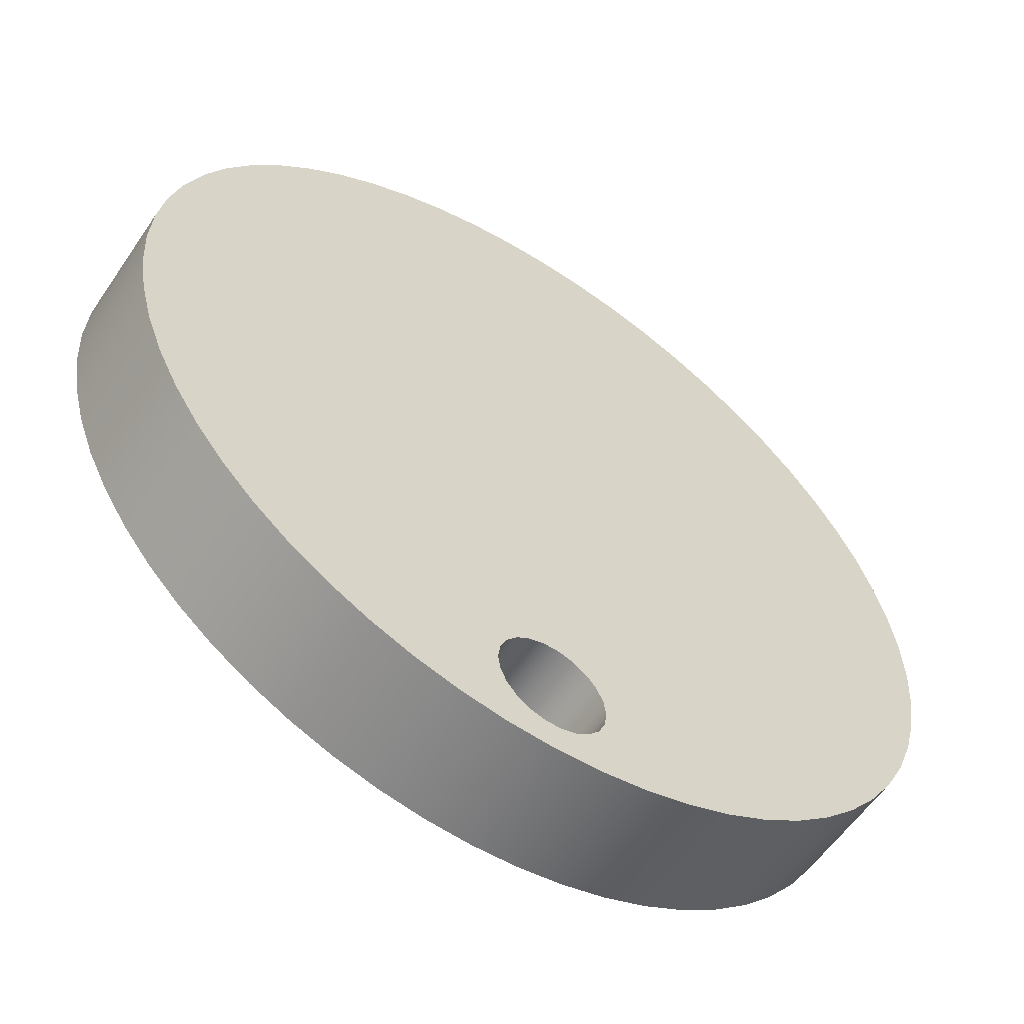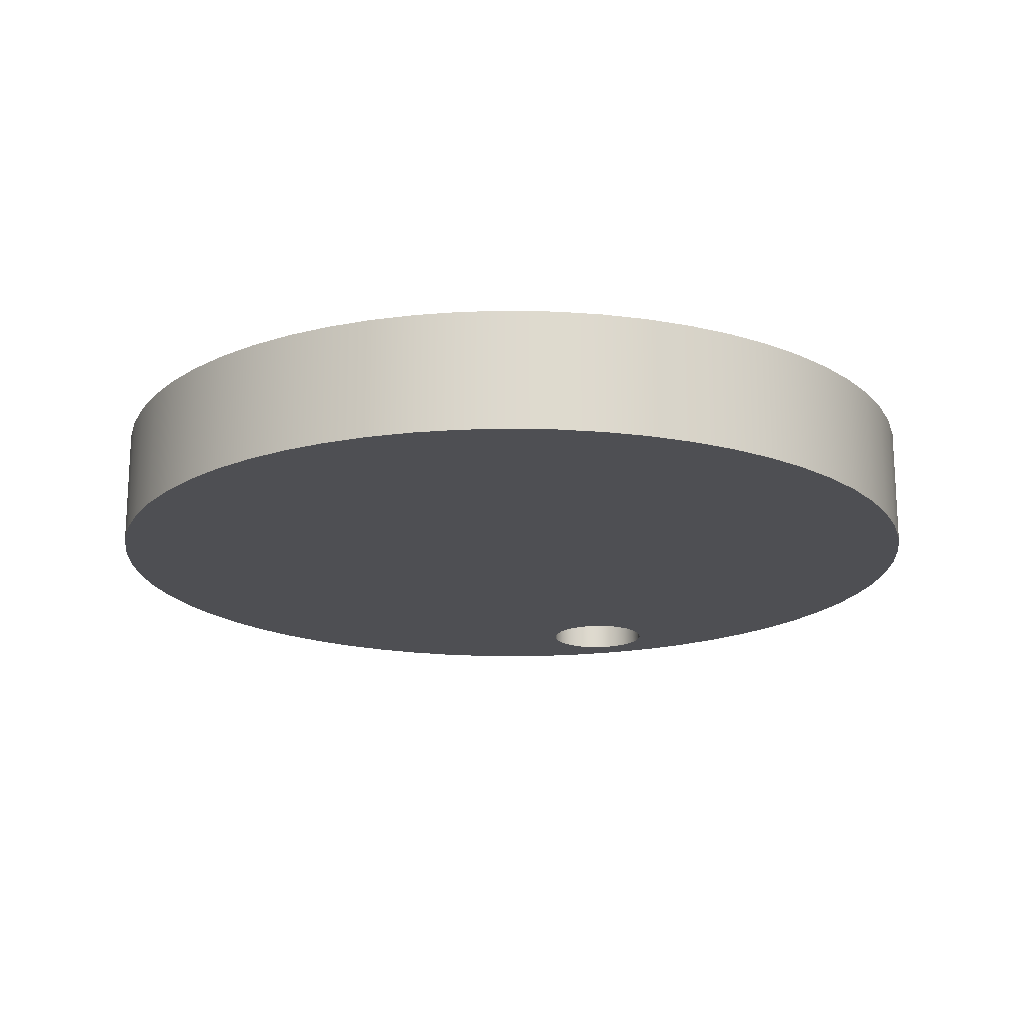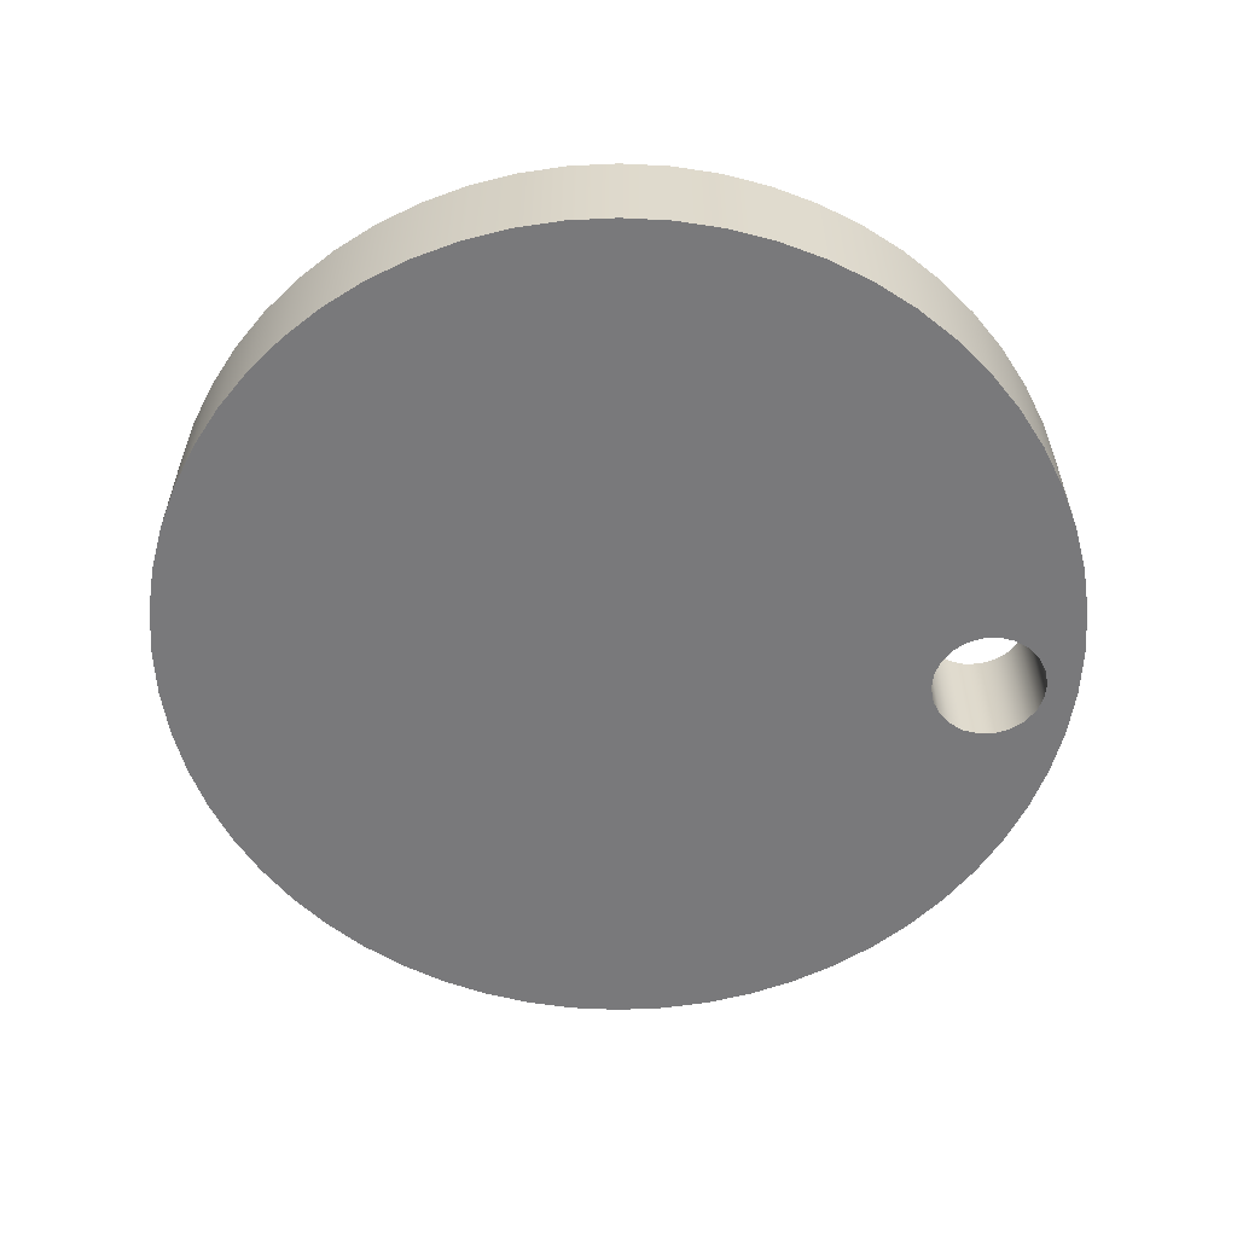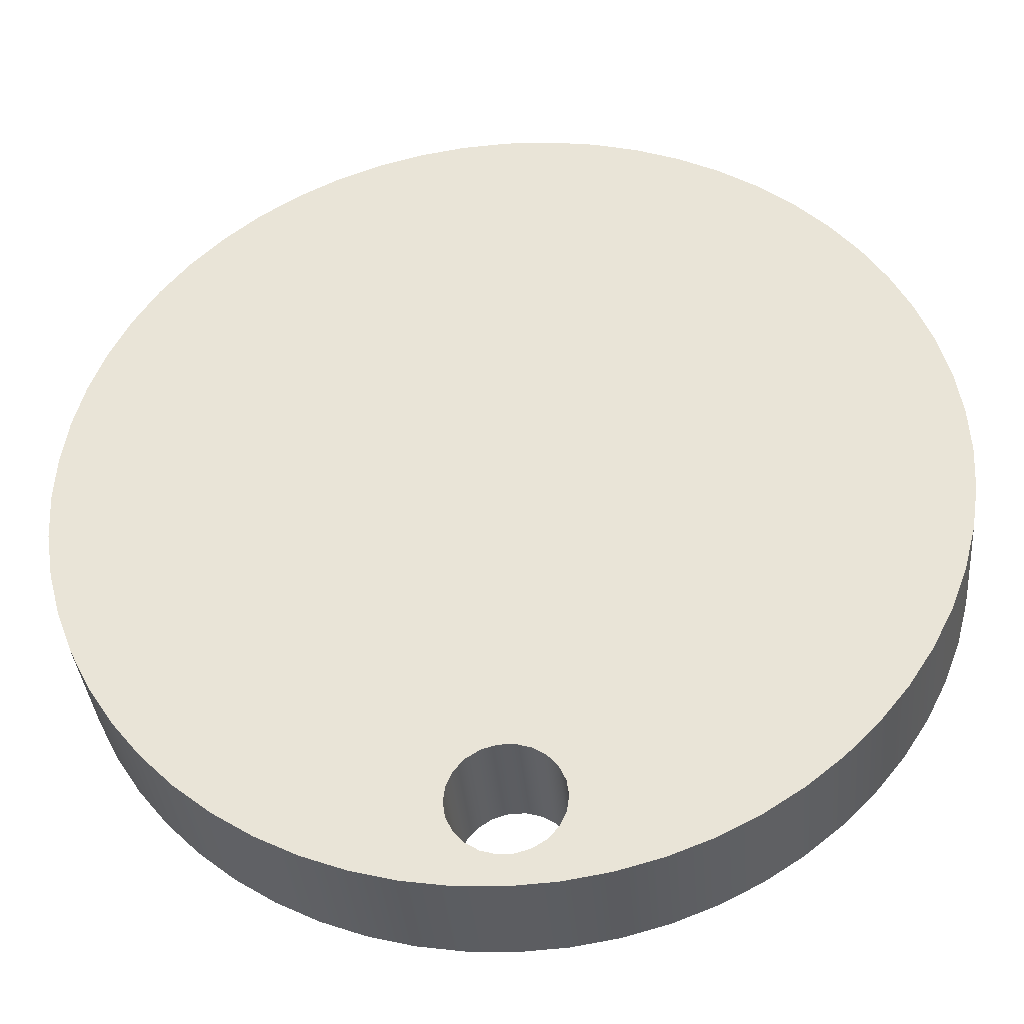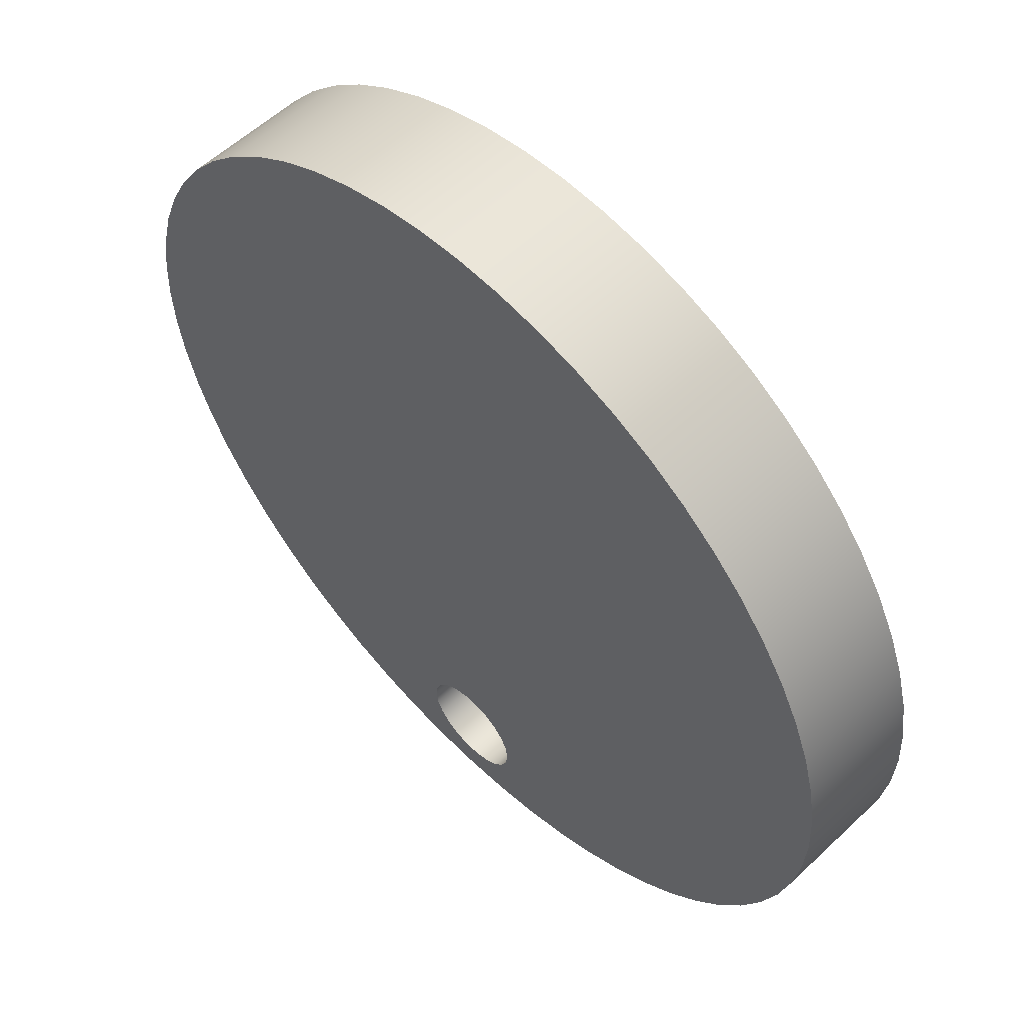
<metadata>
{"format":"obj","ext":"obj","renderer":"f3d","projection":"perspective","resolution":1024,"background":"white","views":[{"elev":-57.9,"azim":-33.9,"up":"+Z"},{"elev":-18.2,"azim":18.4,"up":"+Y"},{"elev":-57.9,"azim":83.9,"up":"+Y"},{"elev":-36.7,"azim":5.0,"up":"+Z"},{"elev":56.8,"azim":-134.5,"up":"+Z"}]}
</metadata>
<code>
v -0.45 1 -2.9
v -0.4318 1 -2.773
v -0.3786 1 -2.657
v -0.2947 1 -2.56
v -0.1869 1 -2.491
v -0.06404 1 -2.455
v 0.06404 1 -2.455
v 0.1869 1 -2.491
v 0.2947 1 -2.56
v 0.3786 1 -2.657
v 0.4318 1 -2.773
v 0.45 1 -2.9
v 0.4318 1 -3.027
v 0.3786 1 -3.143
v 0.2947 1 -3.24
v 0.1869 1 -3.309
v 0.06404 1 -3.345
v -0.06404 1 -3.345
v -0.1869 1 -3.309
v -0.2947 1 -3.24
v -0.3786 1 -3.143
v -0.4318 1 -3.027
v -0.45 0 -2.9
v -0.4318 0 -3.027
v -0.3786 0 -3.143
v -0.2947 0 -3.24
v -0.1869 0 -3.309
v -0.06404 0 -3.345
v 0.06404 0 -3.345
v 0.1869 0 -3.309
v 0.2947 0 -3.24
v 0.3786 0 -3.143
v 0.4318 0 -3.027
v 0.45 0 -2.9
v 0.4318 0 -2.773
v 0.3786 0 -2.657
v 0.2947 0 -2.56
v 0.1869 0 -2.491
v 0.06404 0 -2.455
v -0.06404 0 -2.455
v -0.1869 0 -2.491
v -0.2947 0 -2.56
v -0.3786 0 -2.657
v -0.4318 0 -2.773
v -0.45 1 -2.9
v -0.45 0 -2.9
v -3.6 1 4.441e-16
v -3.58 1 -0.3763
v -3.521 1 -0.7485
v -3.424 1 -1.112
v -3.289 1 -1.464
v -3.118 1 -1.8
v -2.912 1 -2.116
v -2.675 1 -2.409
v -2.409 1 -2.675
v -2.116 1 -2.912
v -1.8 1 -3.118
v -1.464 1 -3.289
v -1.112 1 -3.424
v -0.7485 1 -3.521
v -0.3763 1 -3.58
v 2.204e-16 1 -3.6
v 0.3763 1 -3.58
v 0.7485 1 -3.521
v 1.112 1 -3.424
v 1.464 1 -3.289
v 1.8 1 -3.118
v 2.116 1 -2.912
v 2.409 1 -2.675
v 2.675 1 -2.409
v 2.912 1 -2.116
v 3.118 1 -1.8
v 3.289 1 -1.464
v 3.424 1 -1.112
v 3.521 1 -0.7485
v 3.58 1 -0.3763
v 3.6 1 0
v 3.58 1 0.3763
v 3.521 1 0.7485
v 3.424 1 1.112
v 3.289 1 1.464
v 3.118 1 1.8
v 2.912 1 2.116
v 2.675 1 2.409
v 2.409 1 2.675
v 2.116 1 2.912
v 1.8 1 3.118
v 1.464 1 3.289
v 1.112 1 3.424
v 0.7485 1 3.521
v 0.3763 1 3.58
v 2.204e-16 1 3.6
v -0.3763 1 3.58
v -0.7485 1 3.521
v -1.112 1 3.424
v -1.464 1 3.289
v -1.8 1 3.118
v -2.116 1 2.912
v -2.409 1 2.675
v -2.675 1 2.409
v -2.912 1 2.116
v -3.118 1 1.8
v -3.289 1 1.464
v -3.424 1 1.112
v -3.521 1 0.7485
v -3.58 1 0.3763
v -3.6 0 4.409e-16
v -3.58 0 0.3763
v -3.521 0 0.7485
v -3.424 0 1.112
v -3.289 0 1.464
v -3.118 0 1.8
v -2.912 0 2.116
v -2.675 0 2.409
v -2.409 0 2.675
v -2.116 0 2.912
v -1.8 0 3.118
v -1.464 0 3.289
v -1.112 0 3.424
v -0.7485 0 3.521
v -0.3763 0 3.58
v 2.204e-16 0 3.6
v 0.3763 0 3.58
v 0.7485 0 3.521
v 1.112 0 3.424
v 1.464 0 3.289
v 1.8 0 3.118
v 2.116 0 2.912
v 2.409 0 2.675
v 2.675 0 2.409
v 2.912 0 2.116
v 3.118 0 1.8
v 3.289 0 1.464
v 3.424 0 1.112
v 3.521 0 0.7485
v 3.58 0 0.3763
v 3.6 0 0
v 3.58 0 -0.3763
v 3.521 0 -0.7485
v 3.424 0 -1.112
v 3.289 0 -1.464
v 3.118 0 -1.8
v 2.912 0 -2.116
v 2.675 0 -2.409
v 2.409 0 -2.675
v 2.116 0 -2.912
v 1.8 0 -3.118
v 1.464 0 -3.289
v 1.112 0 -3.424
v 0.7485 0 -3.521
v 0.3763 0 -3.58
v 2.204e-16 0 -3.6
v -0.3763 0 -3.58
v -0.7485 0 -3.521
v -1.112 0 -3.424
v -1.464 0 -3.289
v -1.8 0 -3.118
v -2.116 0 -2.912
v -2.409 0 -2.675
v -2.675 0 -2.409
v -2.912 0 -2.116
v -3.118 0 -1.8
v -3.289 0 -1.464
v -3.424 0 -1.112
v -3.521 0 -0.7485
v -3.58 0 -0.3763
v -3.6 0 4.409e-16
v -3.6 1 4.441e-16
v -0.45 1 -2.9
v -0.4318 1 -3.027
v -0.3786 1 -3.143
v -0.2947 1 -3.24
v -0.1869 1 -3.309
v -0.06404 1 -3.345
v 0.06404 1 -3.345
v 0.1869 1 -3.309
v 0.2947 1 -3.24
v 0.3786 1 -3.143
v 0.4318 1 -3.027
v 0.45 1 -2.9
v 0.4318 1 -2.773
v 0.3786 1 -2.657
v 0.2947 1 -2.56
v 0.1869 1 -2.491
v 0.06404 1 -2.455
v -0.06404 1 -2.455
v -0.1869 1 -2.491
v -0.2947 1 -2.56
v -0.3786 1 -2.657
v -0.4318 1 -2.773
v -3.6 1 4.441e-16
v -3.58 1 0.3763
v -3.521 1 0.7485
v -3.424 1 1.112
v -3.289 1 1.464
v -3.118 1 1.8
v -2.912 1 2.116
v -2.675 1 2.409
v -2.409 1 2.675
v -2.116 1 2.912
v -1.8 1 3.118
v -1.464 1 3.289
v -1.112 1 3.424
v -0.7485 1 3.521
v -0.3763 1 3.58
v 2.204e-16 1 3.6
v 0.3763 1 3.58
v 0.7485 1 3.521
v 1.112 1 3.424
v 1.464 1 3.289
v 1.8 1 3.118
v 2.116 1 2.912
v 2.409 1 2.675
v 2.675 1 2.409
v 2.912 1 2.116
v 3.118 1 1.8
v 3.289 1 1.464
v 3.424 1 1.112
v 3.521 1 0.7485
v 3.58 1 0.3763
v 3.6 1 0
v 3.58 1 -0.3763
v 3.521 1 -0.7485
v 3.424 1 -1.112
v 3.289 1 -1.464
v 3.118 1 -1.8
v 2.912 1 -2.116
v 2.675 1 -2.409
v 2.409 1 -2.675
v 2.116 1 -2.912
v 1.8 1 -3.118
v 1.464 1 -3.289
v 1.112 1 -3.424
v 0.7485 1 -3.521
v 0.3763 1 -3.58
v 2.204e-16 1 -3.6
v -0.3763 1 -3.58
v -0.7485 1 -3.521
v -1.112 1 -3.424
v -1.464 1 -3.289
v -1.8 1 -3.118
v -2.116 1 -2.912
v -2.409 1 -2.675
v -2.675 1 -2.409
v -2.912 1 -2.116
v -3.118 1 -1.8
v -3.289 1 -1.464
v -3.424 1 -1.112
v -3.521 1 -0.7485
v -3.58 1 -0.3763
v -0.45 0 -2.9
v -0.4318 0 -2.773
v -0.3786 0 -2.657
v -0.2947 0 -2.56
v -0.1869 0 -2.491
v -0.06404 0 -2.455
v 0.06404 0 -2.455
v 0.1869 0 -2.491
v 0.2947 0 -2.56
v 0.3786 0 -2.657
v 0.4318 0 -2.773
v 0.45 0 -2.9
v 0.4318 0 -3.027
v 0.3786 0 -3.143
v 0.2947 0 -3.24
v 0.1869 0 -3.309
v 0.06404 0 -3.345
v -0.06404 0 -3.345
v -0.1869 0 -3.309
v -0.2947 0 -3.24
v -0.3786 0 -3.143
v -0.4318 0 -3.027
v -3.6 0 4.409e-16
v -3.58 0 -0.3763
v -3.521 0 -0.7485
v -3.424 0 -1.112
v -3.289 0 -1.464
v -3.118 0 -1.8
v -2.912 0 -2.116
v -2.675 0 -2.409
v -2.409 0 -2.675
v -2.116 0 -2.912
v -1.8 0 -3.118
v -1.464 0 -3.289
v -1.112 0 -3.424
v -0.7485 0 -3.521
v -0.3763 0 -3.58
v 2.204e-16 0 -3.6
v 0.3763 0 -3.58
v 0.7485 0 -3.521
v 1.112 0 -3.424
v 1.464 0 -3.289
v 1.8 0 -3.118
v 2.116 0 -2.912
v 2.409 0 -2.675
v 2.675 0 -2.409
v 2.912 0 -2.116
v 3.118 0 -1.8
v 3.289 0 -1.464
v 3.424 0 -1.112
v 3.521 0 -0.7485
v 3.58 0 -0.3763
v 3.6 0 0
v 3.58 0 0.3763
v 3.521 0 0.7485
v 3.424 0 1.112
v 3.289 0 1.464
v 3.118 0 1.8
v 2.912 0 2.116
v 2.675 0 2.409
v 2.409 0 2.675
v 2.116 0 2.912
v 1.8 0 3.118
v 1.464 0 3.289
v 1.112 0 3.424
v 0.7485 0 3.521
v 0.3763 0 3.58
v 2.204e-16 0 3.6
v -0.3763 0 3.58
v -0.7485 0 3.521
v -1.112 0 3.424
v -1.464 0 3.289
v -1.8 0 3.118
v -2.116 0 2.912
v -2.409 0 2.675
v -2.675 0 2.409
v -2.912 0 2.116
v -3.118 0 1.8
v -3.289 0 1.464
v -3.424 0 1.112
v -3.521 0 0.7485
v -3.58 0 0.3763
g 5fbbaa91-e31e-11ea-9ad3-54bf646e7e1f
f 2 44 1
f 1 44 46
f 45 23 22
f 22 23 24
f 22 24 25
f 2 3 44
f 44 3 43
f 43 3 4
f 43 4 42
f 42 4 5
f 42 5 41
f 41 5 6
f 41 6 40
f 40 6 7
f 40 7 39
f 39 7 8
f 39 8 38
f 38 8 9
f 38 9 37
f 37 9 10
f 37 10 36
f 36 10 11
f 36 11 35
f 35 11 12
f 35 12 34
f 34 12 13
f 34 13 33
f 33 13 14
f 33 14 32
f 32 14 15
f 32 15 31
f 31 15 16
f 31 16 30
f 30 16 17
f 30 17 29
f 29 17 18
f 29 18 28
f 28 18 19
f 28 19 27
f 27 19 20
f 27 20 26
f 26 20 21
f 26 21 25
f 25 21 22
g 5fbbf898-e31e-11ea-95ea-54bf646e7e1f
f 48 166 47
f 47 166 167
f 168 107 106
f 106 107 108
f 106 108 105
f 105 108 109
f 105 109 104
f 104 109 110
f 104 110 103
f 103 110 111
f 103 111 102
f 102 111 112
f 102 112 101
f 101 112 113
f 101 113 100
f 100 113 114
f 100 114 99
f 99 114 115
f 99 115 98
f 98 115 116
f 98 116 97
f 97 116 117
f 97 117 96
f 96 117 118
f 96 118 95
f 95 118 119
f 95 119 94
f 94 119 120
f 94 120 93
f 93 120 121
f 93 121 92
f 92 121 122
f 92 122 91
f 91 122 123
f 91 123 90
f 90 123 124
f 90 124 89
f 89 124 125
f 89 125 88
f 88 125 126
f 88 126 87
f 87 126 127
f 87 127 86
f 86 127 128
f 86 128 85
f 85 128 129
f 85 129 84
f 84 129 130
f 84 130 83
f 83 130 131
f 83 131 82
f 82 131 132
f 82 132 81
f 81 132 133
f 81 133 80
f 80 133 134
f 80 134 79
f 79 134 135
f 79 135 78
f 78 135 136
f 78 136 77
f 77 136 137
f 77 137 76
f 76 137 138
f 76 138 75
f 75 138 139
f 75 139 74
f 74 139 140
f 74 140 73
f 73 140 141
f 73 141 72
f 72 141 142
f 72 142 71
f 71 142 143
f 71 143 70
f 70 143 144
f 70 144 69
f 69 144 145
f 69 145 68
f 68 145 146
f 68 146 67
f 67 146 147
f 67 147 66
f 66 147 148
f 66 148 65
f 65 148 149
f 65 149 64
f 64 149 150
f 64 150 63
f 63 150 151
f 63 151 62
f 62 151 152
f 62 152 61
f 61 152 153
f 61 153 60
f 60 153 154
f 60 154 59
f 59 154 155
f 59 155 58
f 58 155 156
f 58 156 57
f 57 156 157
f 57 157 56
f 56 157 158
f 56 158 55
f 55 158 159
f 55 159 54
f 54 159 160
f 54 160 53
f 53 160 161
f 53 161 52
f 52 161 162
f 52 162 51
f 51 162 163
f 51 163 50
f 50 163 164
f 50 164 49
f 49 164 165
f 49 165 48
f 48 165 166
g 5fbc1fa4-e31e-11ea-b3d2-54bf646e7e1f
f 170 239 169
f 169 239 240
f 169 240 190
f 190 240 241
f 190 241 189
f 189 241 242
f 189 242 243
f 239 170 238
f 238 170 171
f 238 171 172
f 238 172 237
f 237 172 173
f 237 173 174
f 237 174 236
f 236 174 175
f 236 175 235
f 235 175 176
f 235 176 177
f 235 177 234
f 234 177 178
f 234 178 179
f 234 179 233
f 233 179 180
f 233 180 232
f 232 180 181
f 232 181 231
f 231 181 182
f 231 182 230
f 230 182 229
f 229 182 183
f 229 183 228
f 228 183 227
f 227 183 226
f 226 183 184
f 226 184 225
f 225 184 224
f 224 184 223
f 223 184 222
f 222 184 221
f 221 184 220
f 220 184 185
f 220 185 219
f 219 185 218
f 218 185 217
f 217 185 216
f 216 185 215
f 215 185 214
f 214 185 213
f 213 185 212
f 212 185 211
f 211 185 210
f 210 185 209
f 209 185 208
f 208 185 207
f 207 185 206
f 206 185 186
f 206 186 205
f 205 186 204
f 204 186 203
f 203 186 202
f 202 186 201
f 201 186 200
f 200 186 199
f 199 186 198
f 198 186 197
f 197 186 196
f 196 186 195
f 195 186 194
f 194 186 193
f 193 186 192
f 192 186 187
f 192 187 191
f 191 187 250
f 250 187 249
f 249 187 248
f 248 187 247
f 247 187 246
f 246 187 188
f 246 188 245
f 245 188 244
f 244 188 243
f 243 188 189
g 5fbc46b4-e31e-11ea-abff-54bf646e7e1f
f 252 284 251
f 251 284 285
f 251 285 272
f 272 285 286
f 272 286 271
f 271 286 270
f 270 286 287
f 270 287 269
f 269 287 268
f 268 287 288
f 268 288 267
f 267 288 289
f 267 289 266
f 266 289 265
f 265 289 290
f 265 290 264
f 264 290 263
f 263 290 291
f 263 291 262
f 262 291 292
f 262 292 261
f 261 292 293
f 261 293 260
f 260 293 294
f 260 294 295
f 284 252 283
f 283 252 253
f 283 253 282
f 282 253 281
f 281 253 254
f 281 254 280
f 280 254 279
f 279 254 278
f 278 254 255
f 278 255 277
f 277 255 276
f 276 255 275
f 275 255 274
f 274 255 273
f 273 255 332
f 332 255 256
f 332 256 331
f 331 256 330
f 330 256 329
f 329 256 328
f 328 256 327
f 327 256 326
f 326 256 325
f 325 256 324
f 324 256 323
f 323 256 322
f 322 256 321
f 321 256 320
f 320 256 319
f 319 256 318
f 318 256 257
f 318 257 317
f 317 257 316
f 316 257 315
f 315 257 314
f 314 257 313
f 313 257 312
f 312 257 311
f 311 257 310
f 310 257 309
f 309 257 308
f 308 257 307
f 307 257 306
f 306 257 305
f 305 257 304
f 304 257 258
f 304 258 303
f 303 258 302
f 302 258 301
f 301 258 300
f 300 258 299
f 299 258 298
f 298 258 259
f 298 259 297
f 297 259 296
f 296 259 295
f 295 259 260

</code>
